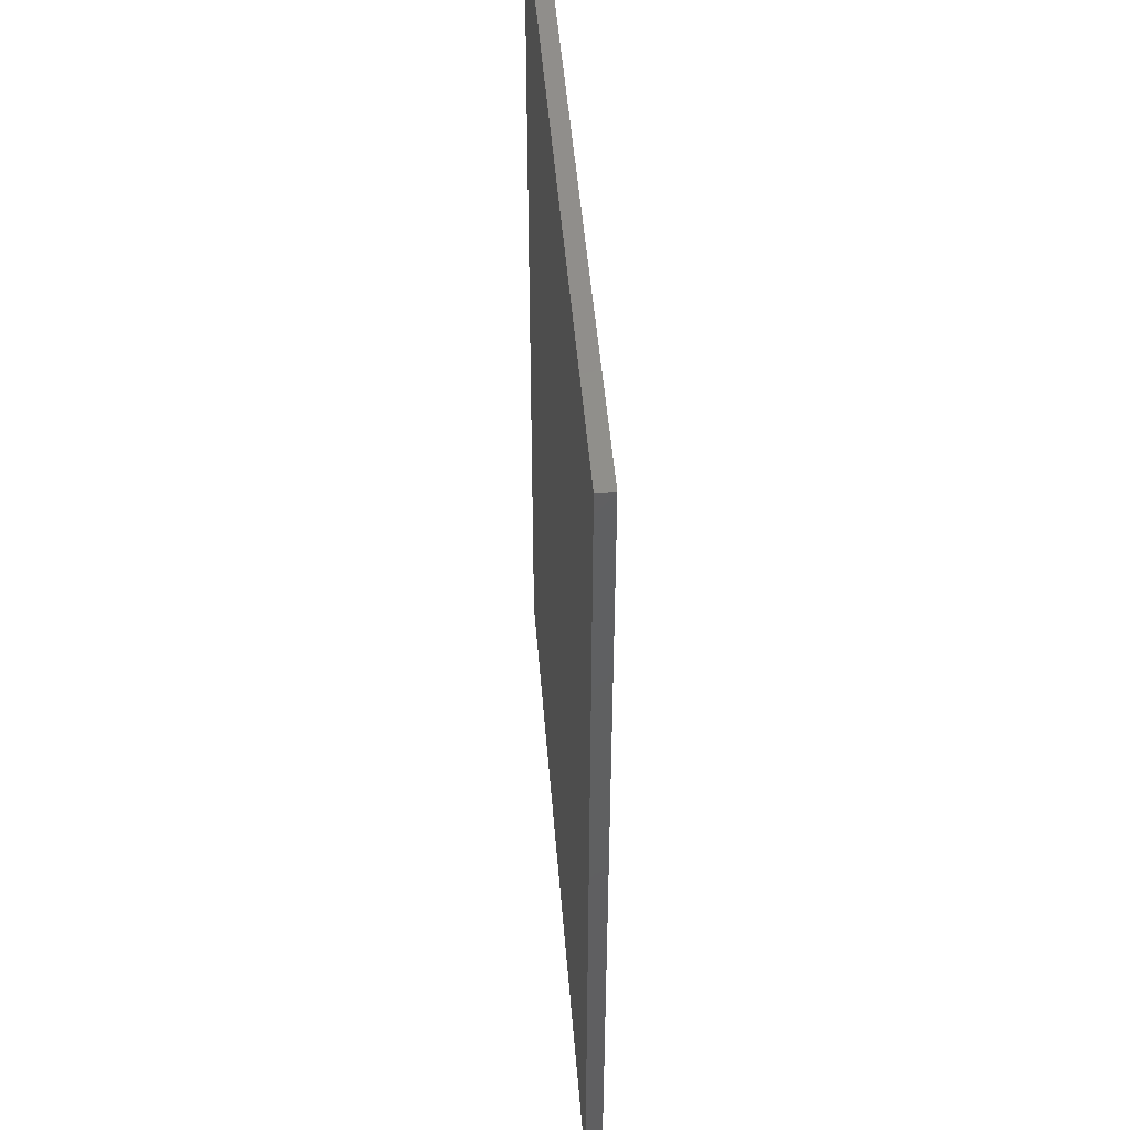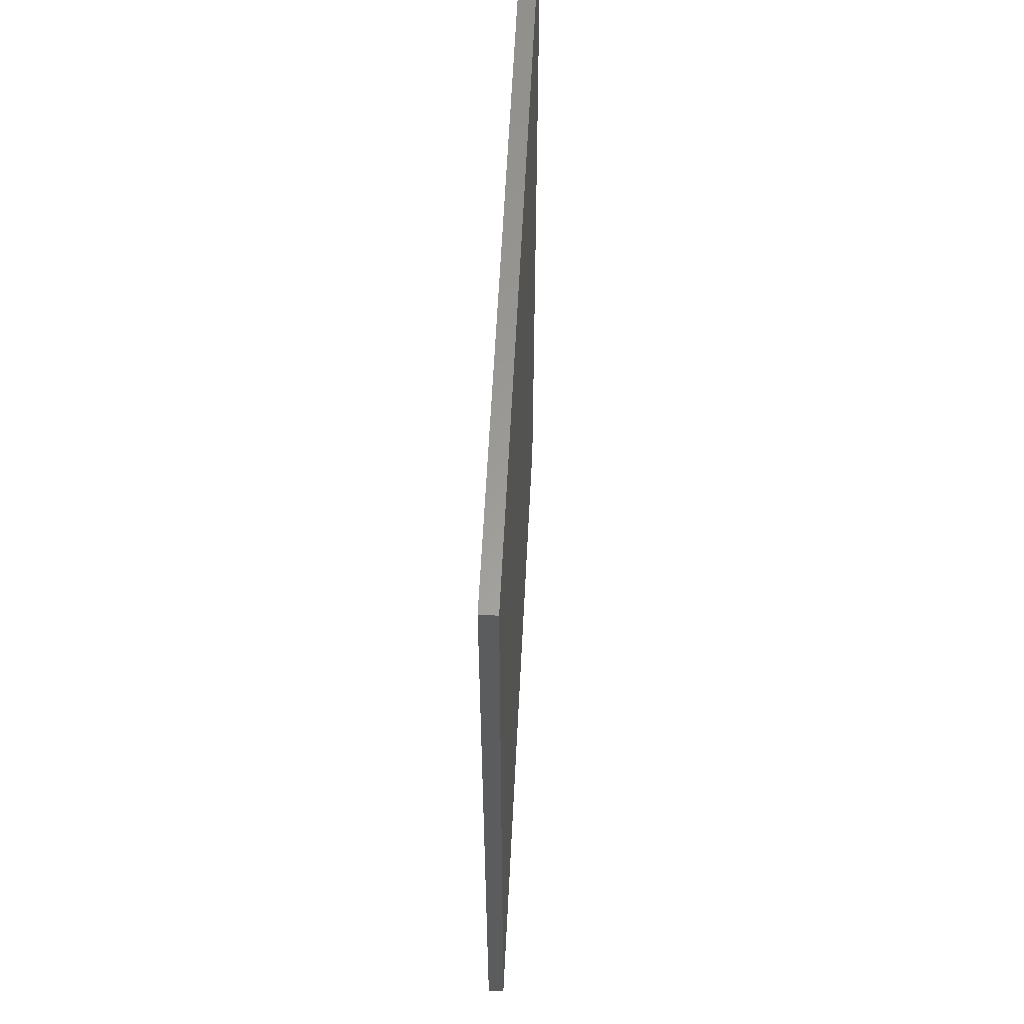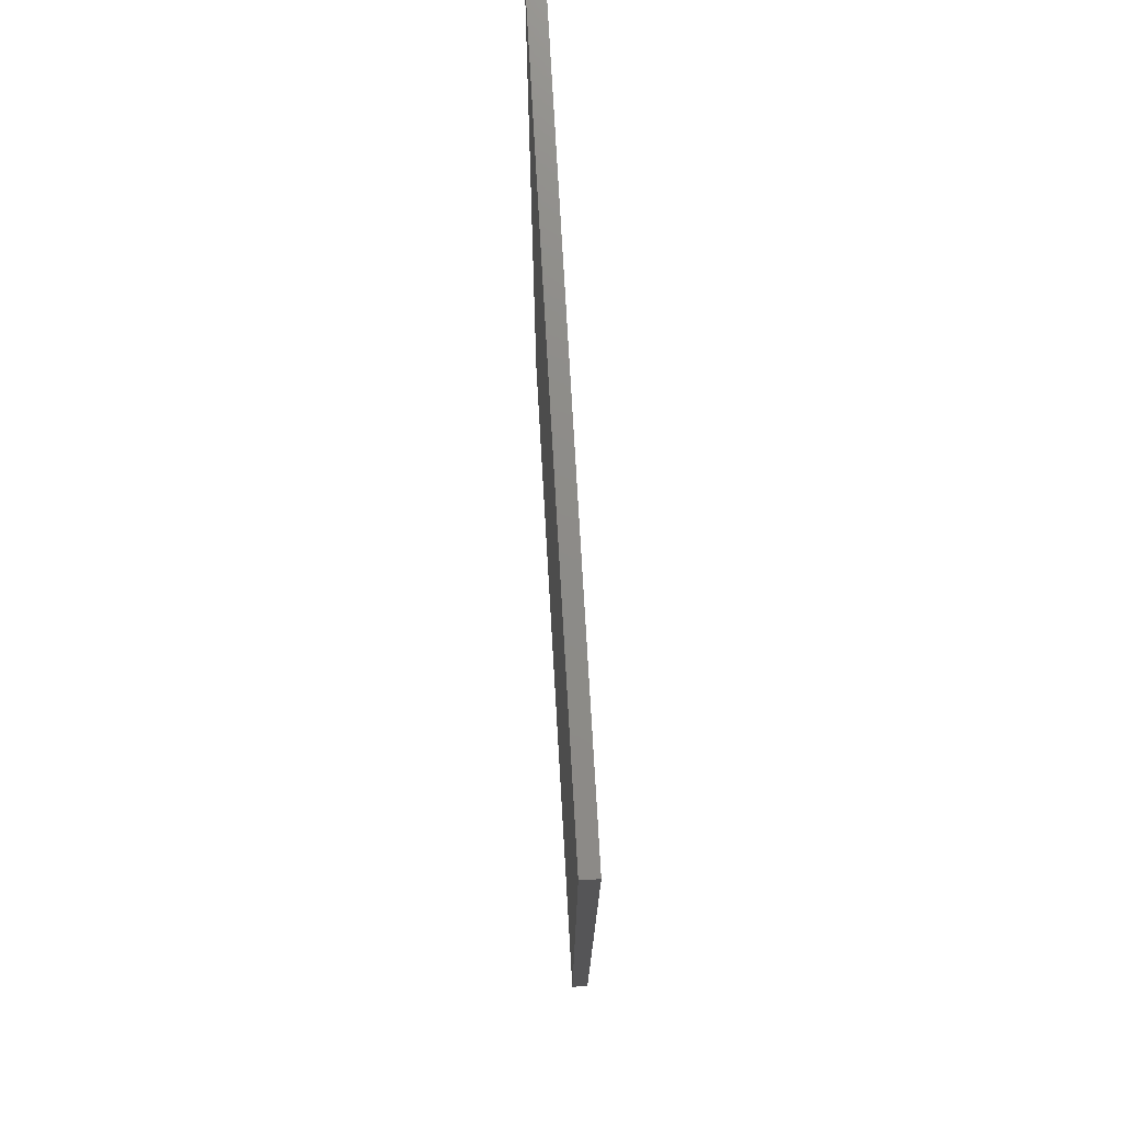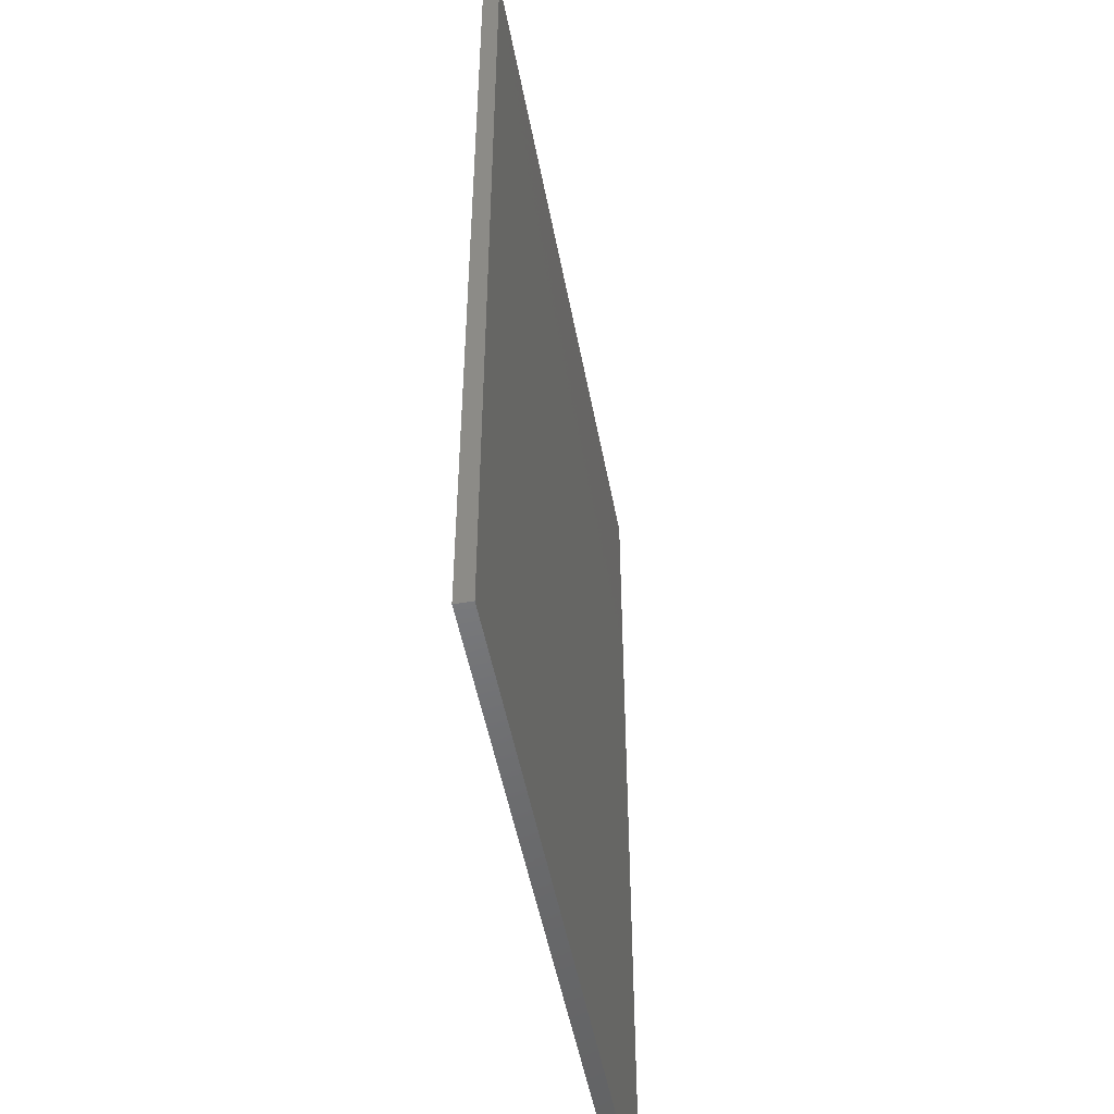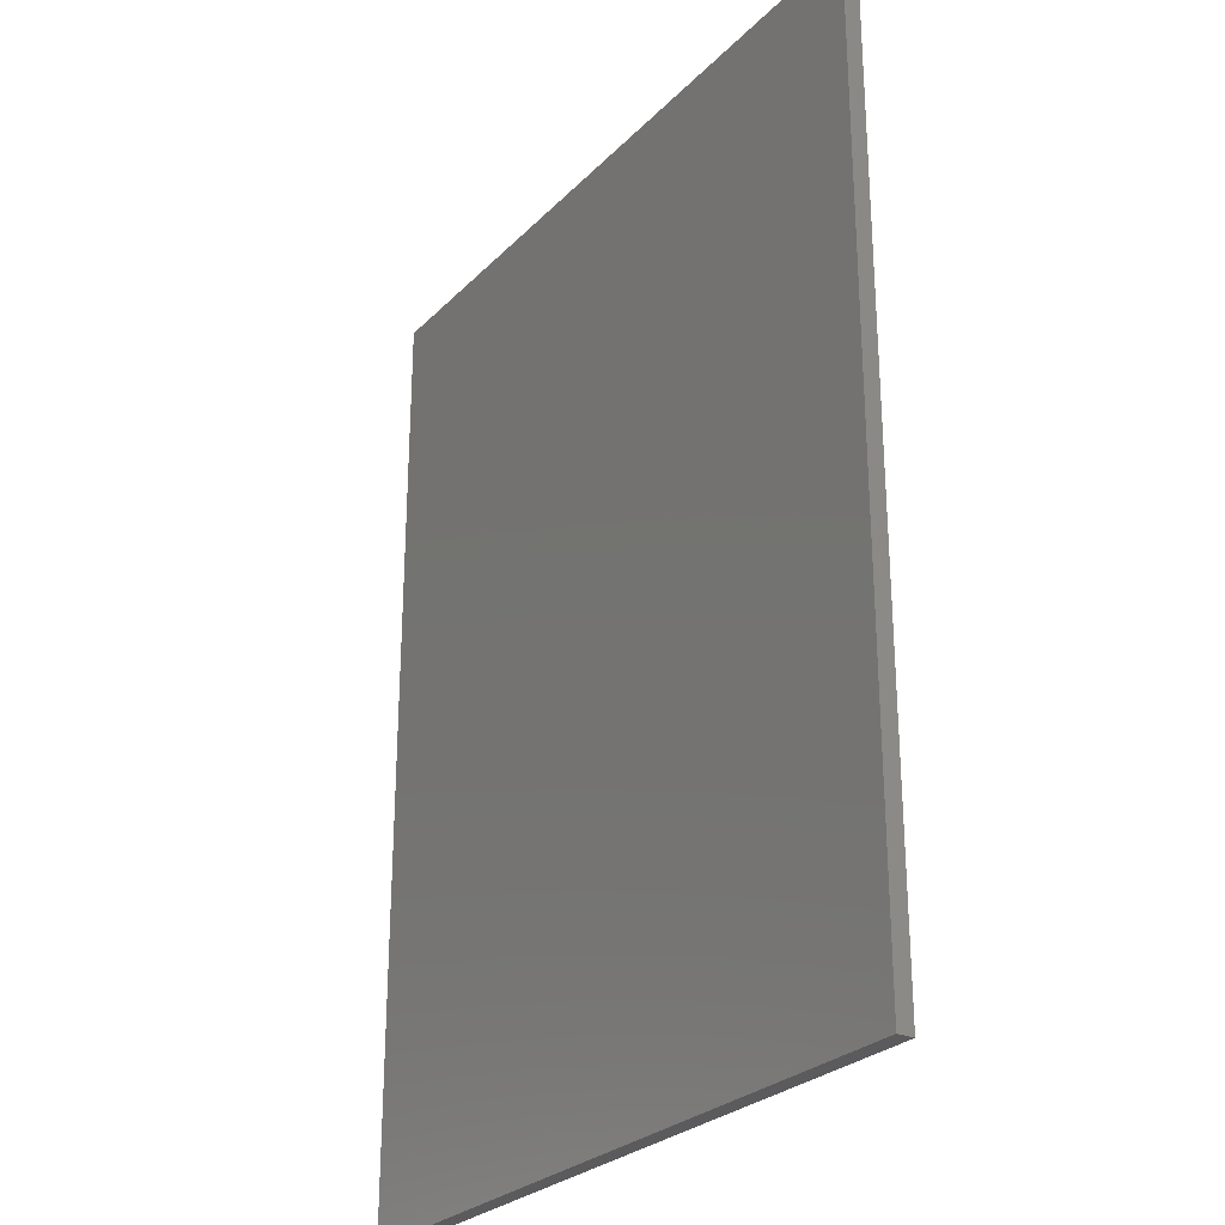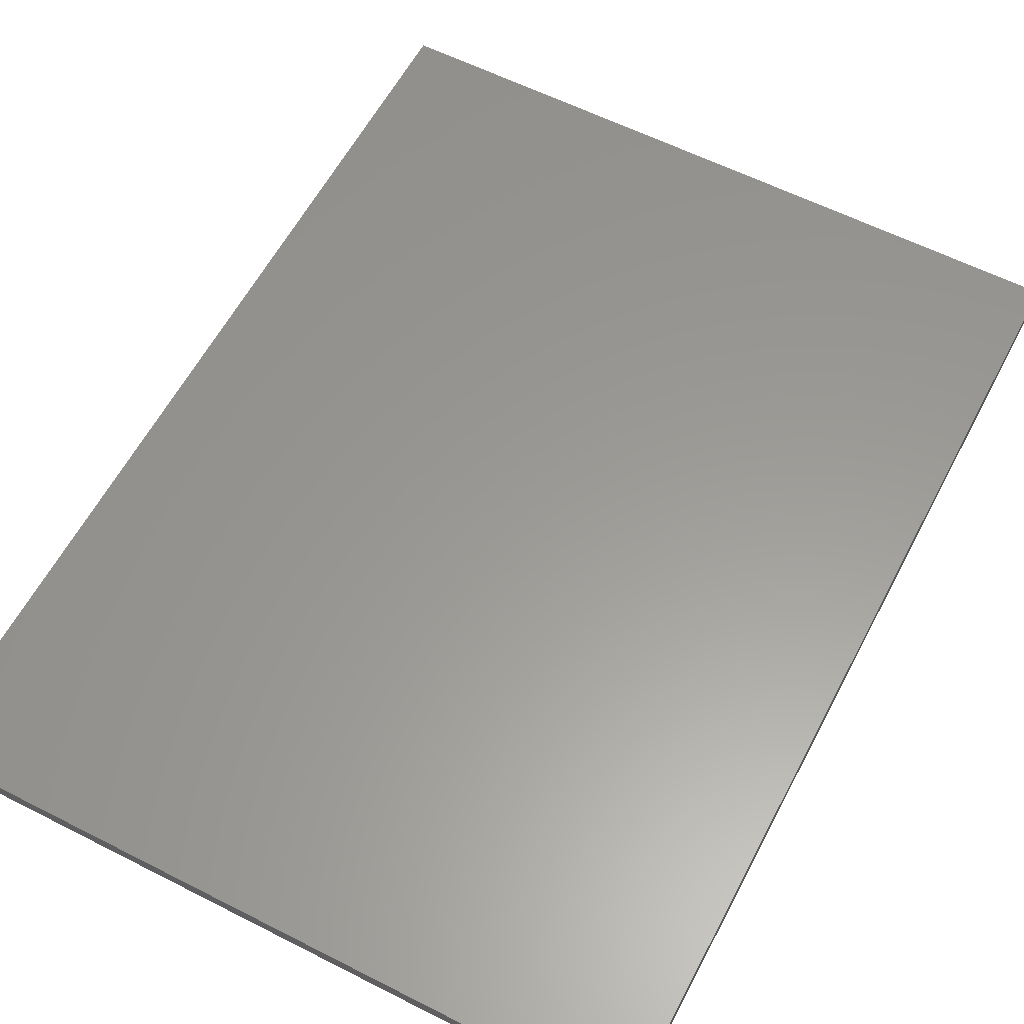
<metadata>
{"format":"stl","ext":"stl","renderer":"f3d","projection":"perspective","resolution":1024,"background":"white","views":[{"elev":48.3,"azim":85.5,"up":"+Y"},{"elev":60.7,"azim":92.9,"up":"+Y"},{"elev":75.6,"azim":86.7,"up":"+Y"},{"elev":-50.4,"azim":-79.4,"up":"+Y"},{"elev":-27.1,"azim":56.1,"up":"+Y"},{"elev":59.5,"azim":-152.4,"up":"+Z"}]}
</metadata>
<code>
# stl→obj: 8 verts, 12 faces
v 49.7 -41.45 0
v -37 -156.7 0
v -37 -41.45 0
v 49.7 -156.7 0
v 49.7 -156.7 2
v -37 -41.45 2
v -37 -156.7 2
v 49.7 -41.45 2
f 1 2 3
f 2 1 4
f 5 6 7
f 6 5 8
f 6 1 3
f 1 6 8
f 1 5 4
f 5 1 8
f 5 2 4
f 2 5 7
f 6 2 7
f 2 6 3

</code>
